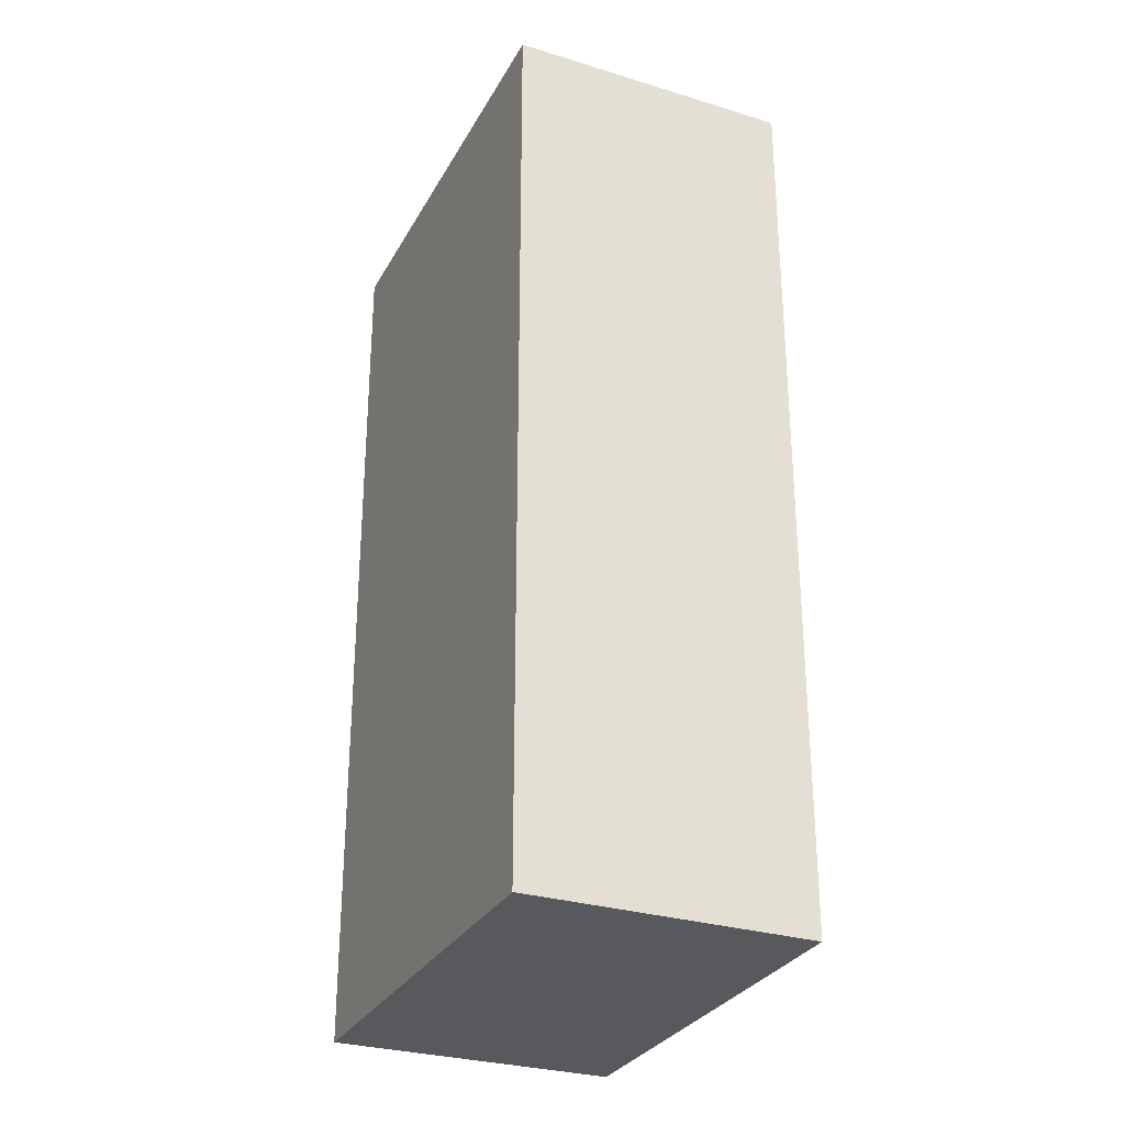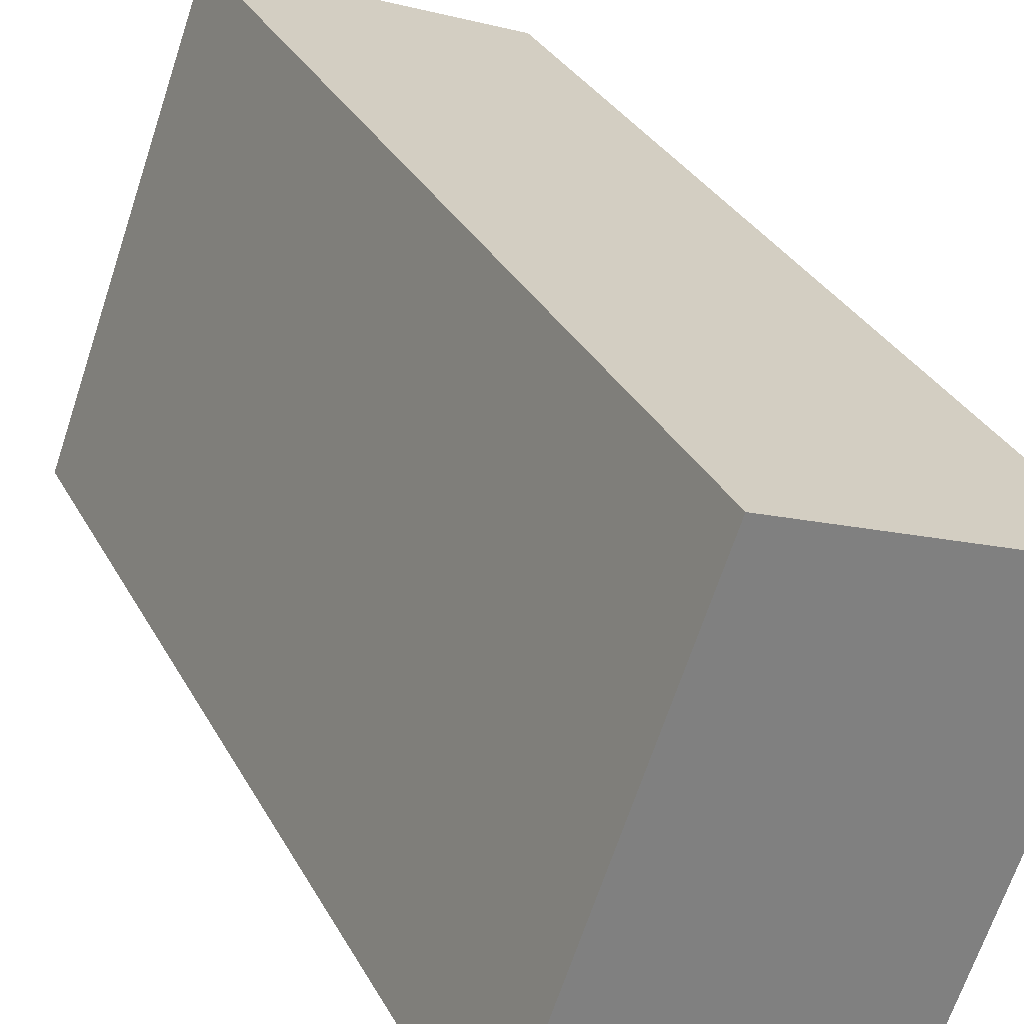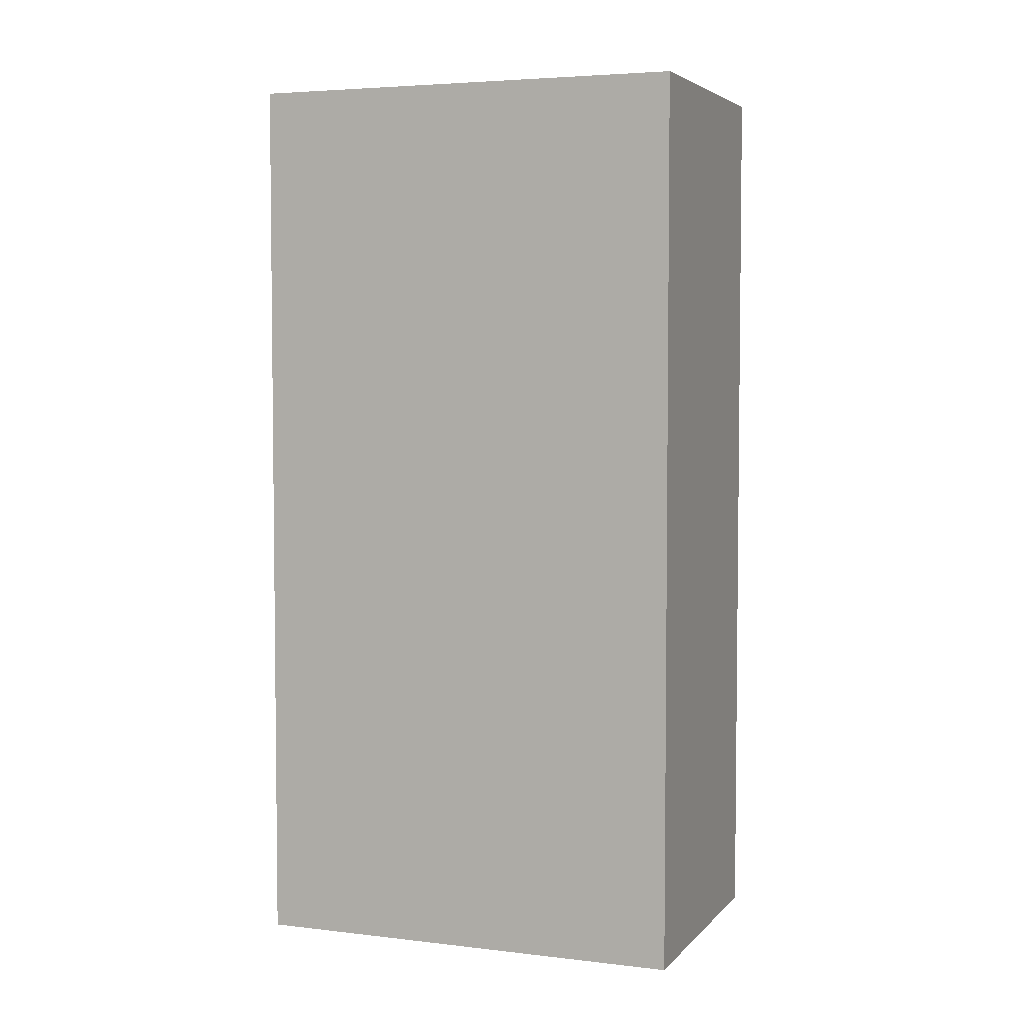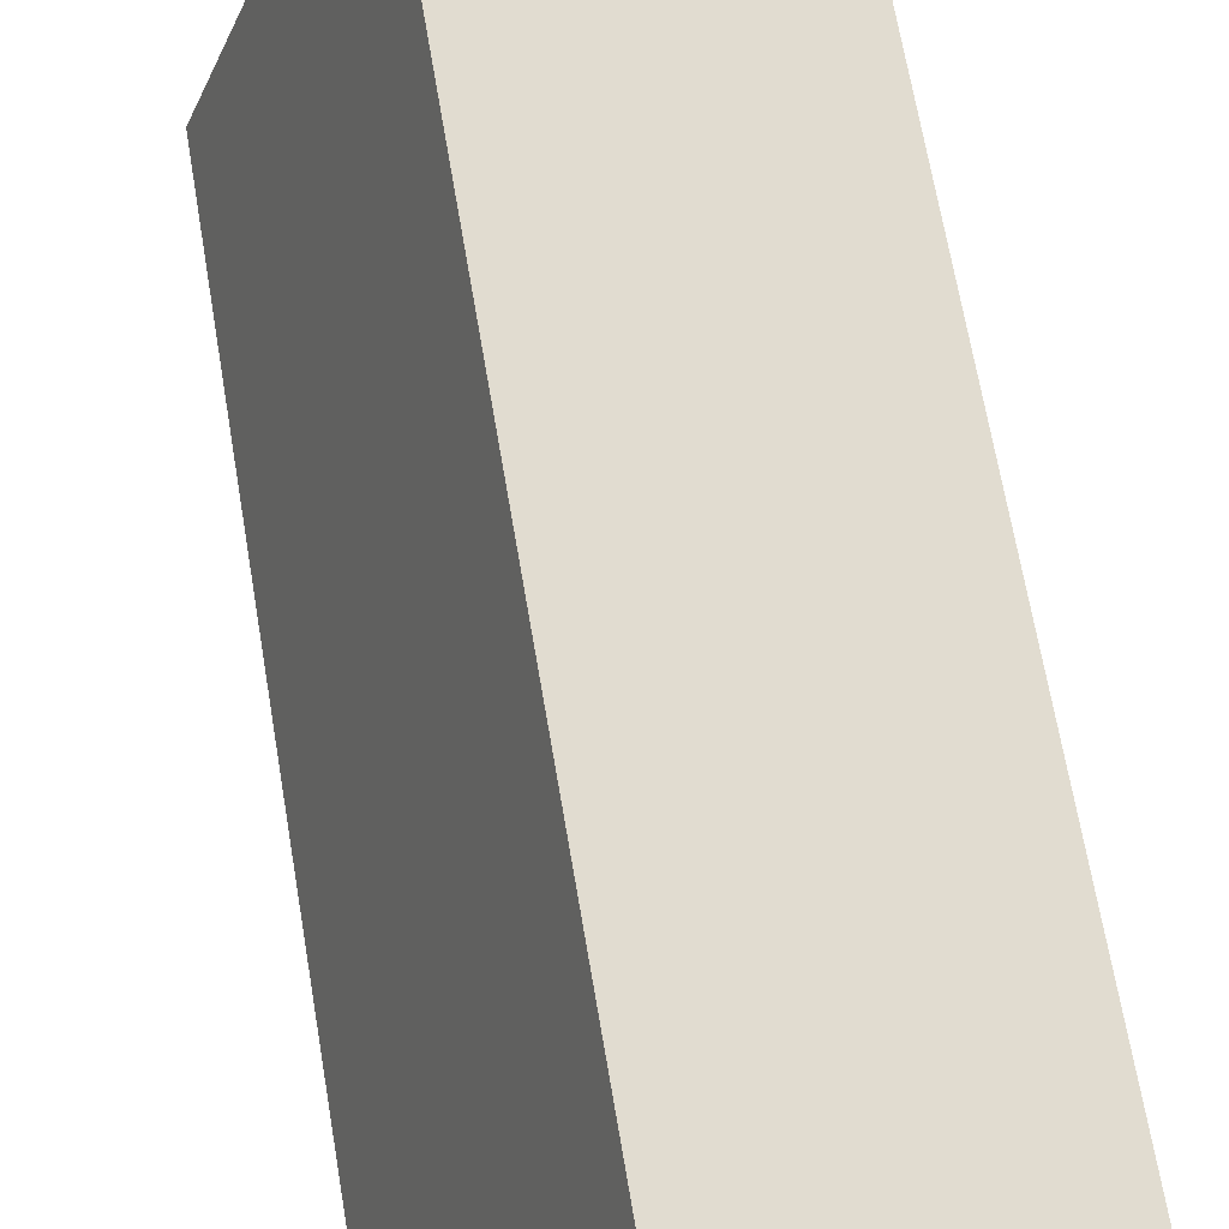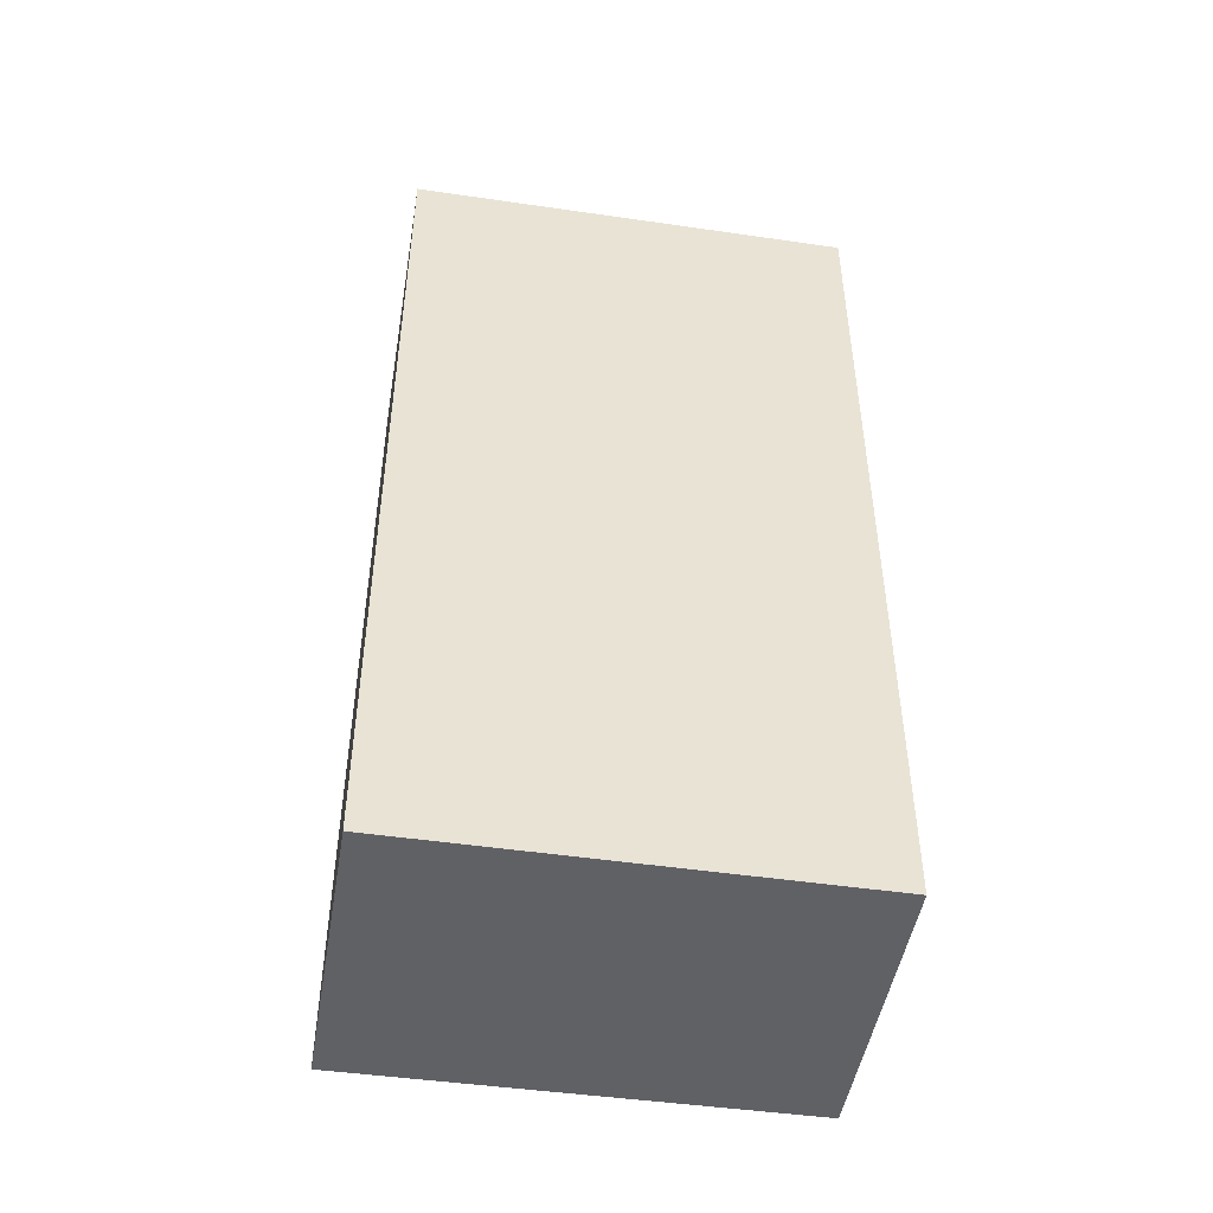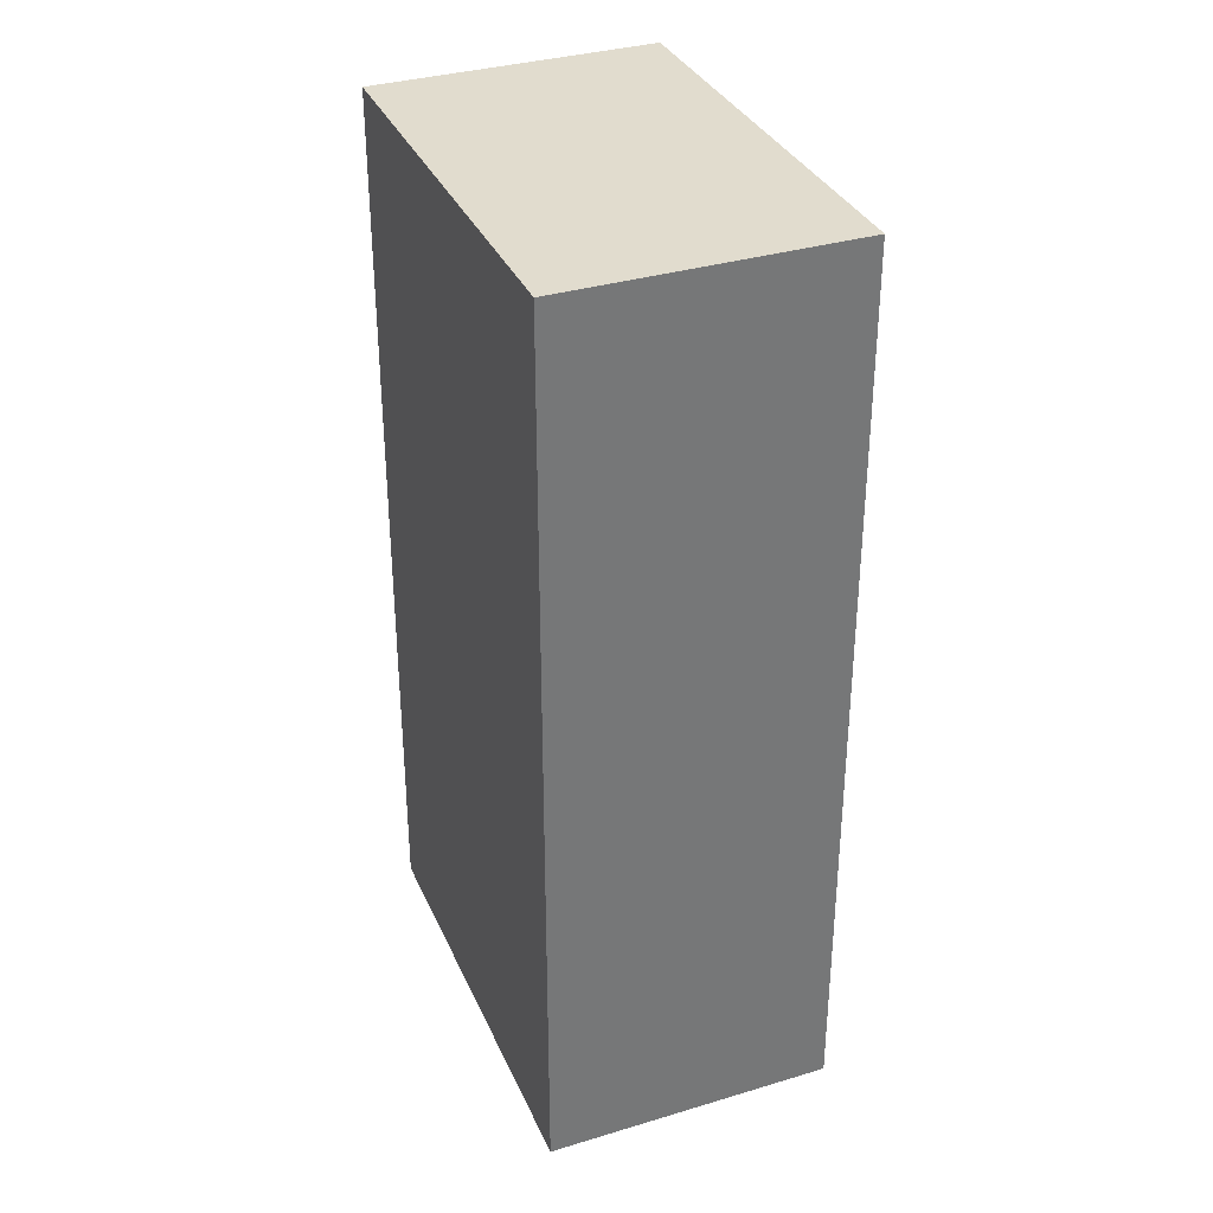
<metadata>
{"format":"obj","ext":"obj","renderer":"f3d","projection":"perspective","resolution":1024,"background":"white","views":[{"elev":-29.4,"azim":176.5,"up":"+Y"},{"elev":30.7,"azim":-23.6,"up":"+Z"},{"elev":4.4,"azim":-48.6,"up":"+Y"},{"elev":68.6,"azim":-9.7,"up":"+Z"},{"elev":-48.5,"azim":101.2,"up":"+Y"},{"elev":34.1,"azim":-1.5,"up":"+Y"}]}
</metadata>
<code>
v  3.367 7.183 2.506
v  0 7.183 4.398e-16
v  1.204 7.183 3.322
v  2.13 7.183 -0.814
v  1.204 -2.034e-16 3.322
v  3.367 -1.534e-16 2.506
v  2.13 4.984e-17 -0.814
v  0 0 0
g defaultobject
f 1 2 3
f 2 1 4
f 5 1 3
f 1 5 6
f 6 4 1
f 4 6 7
f 7 2 4
f 2 7 8
f 8 3 2
f 3 8 5
f 8 6 5
f 6 8 7

</code>
